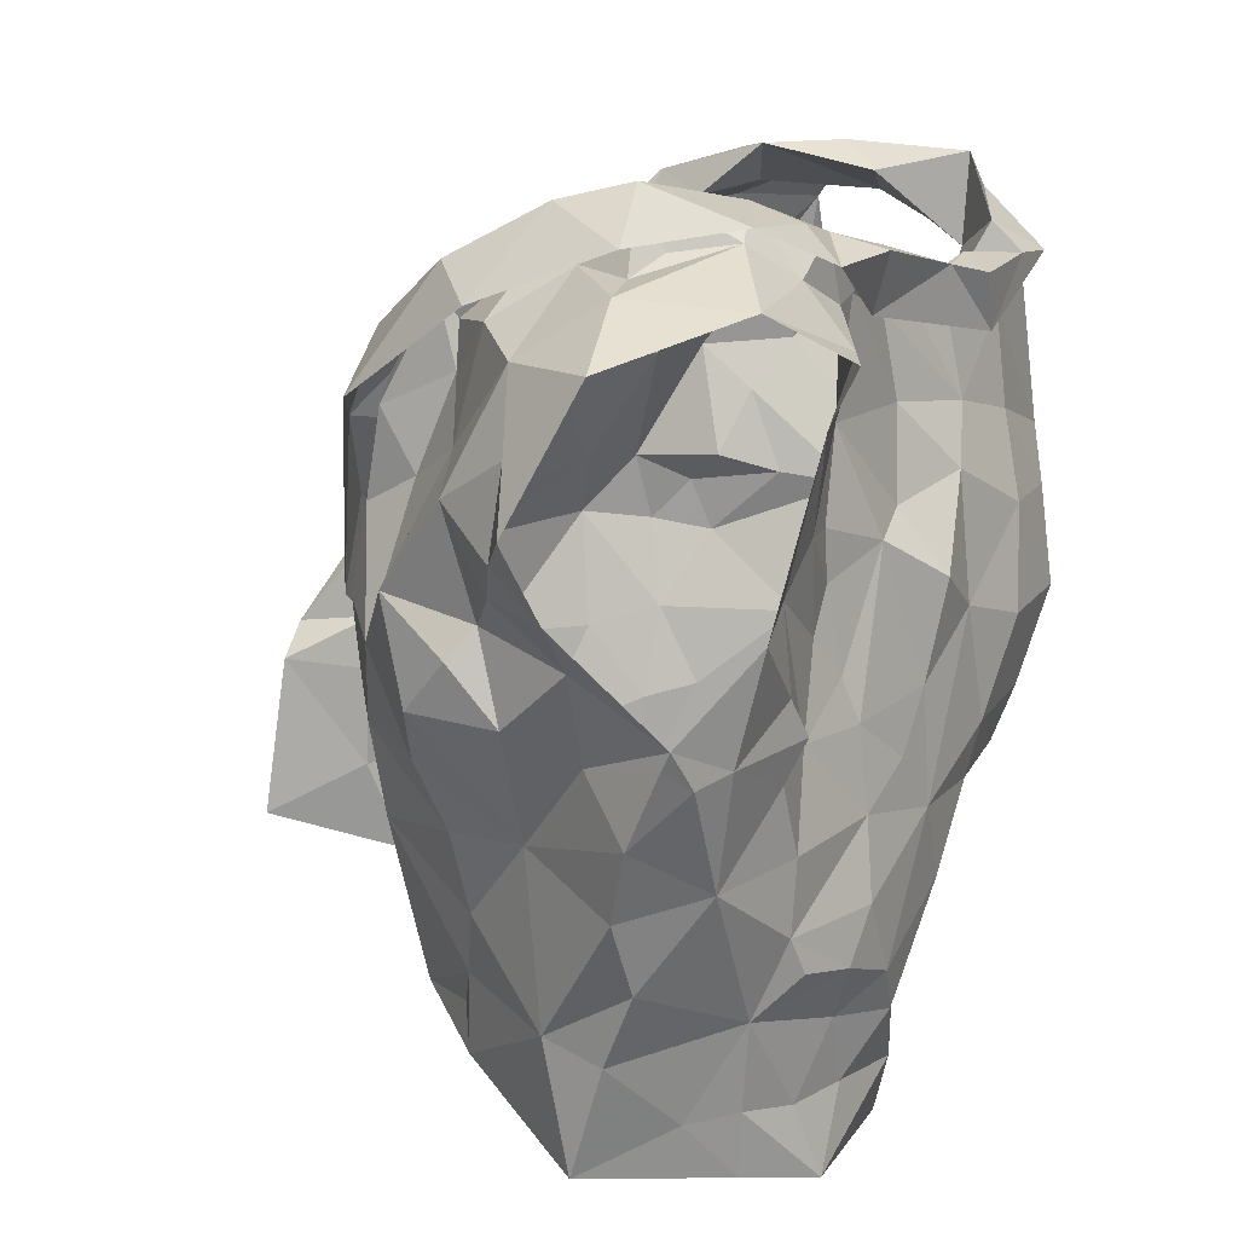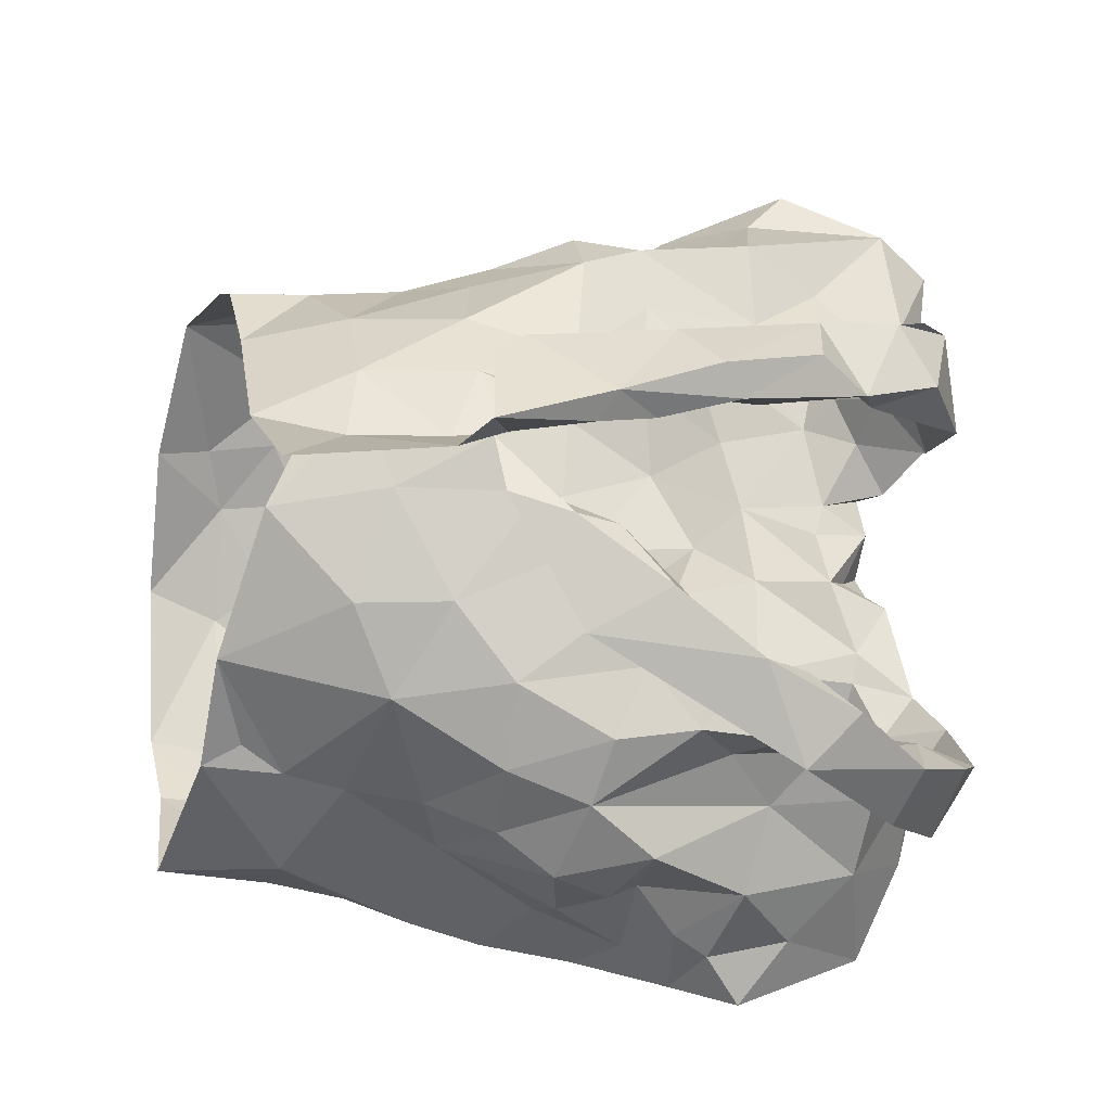
<metadata>
{"format":"obj","ext":"obj","renderer":"f3d","projection":"perspective","resolution":1024,"background":"white","views":[{"elev":21.3,"azim":107.1,"up":"+Y"},{"elev":79.3,"azim":95.7,"up":"+Z"}]}
</metadata>
<code>
v -0.6656 0.02246 0.02844
v -0.6579 0.03649 0.02442
v -0.6326 0.128 0.03279
v -0.6287 0.1458 0.01932
v -0.6137 0.1806 0.0008109
v -0.5993 0.1927 -0.006865
v -0.6158 0.1229 -0.05479
v -0.6118 0.1044 -0.03677
v -0.6229 0.05569 -0.03597
v -0.6252 0.0306 -0.02645
v -0.6577 0.009588 0.02479
v -0.6292 0.03569 -0.007177
v -0.6034 0.1693 -0.01726
v -0.6156 0.1519 -0.01976
v -0.6096 0.1363 -0.04996
v -0.6253 0.1211 -0.02105
v -0.6549 0.05714 0.02258
v -0.6164 0.0801 -0.0315
v -0.6101 0.13 -0.04714
v -0.6199 0.1688 0.003409
v -0.6244 0.1294 0.00213
v -0.6342 0.1553 0.01146
v -0.6409 0.08809 0.001217
v -0.8207 0.02621 0.02065
v -0.8247 0.05696 0.02115
v -0.8473 0.1131 0.0255
v -0.8859 0.1845 -0.02532
v -0.8575 0.1049 -0.0714
v -0.8476 0.07711 -0.06599
v -0.841 0.05432 -0.05441
v -0.8242 0.003827 -0.03555
v -0.8185 -0.02219 -0.02812
v -0.8159 0.0004999 0.02976
v -0.8276 0.01089 -0.02249
v -0.8196 -0.004726 0.01563
v -0.8523 0.1318 -0.01741
v -0.8709 0.1437 -0.04584
v -0.8295 0.06209 0.00412
v -0.8259 0.02485 -0.006377
v -0.8526 0.1105 -0.05418
v -0.8442 0.1385 0.001677
v -0.8585 0.1281 -0.04114
v -0.8501 0.11 0.005271
v -0.8397 0.0878 -0.02649
v -0.8335 0.03013 -0.04184
v -0.6716 0.2035 0.06357
v -0.697 0.2449 -0.07186
v -0.7698 0.2097 -0.1006
v -0.7641 0.2288 -0.1004
v -0.7589 0.223 -0.08317
v -0.7571 0.2172 -0.07073
v -0.6885 0.2516 -0.04686
v -0.6705 0.2442 -0.01964
v -0.6811 0.2443 -0.002206
v -0.6811 0.1992 0.05653
v -0.7062 0.1873 0.05752
v -0.6996 0.1518 0.06163
v -0.7288 0.1464 0.06444
v -0.7494 0.2382 -0.07289
v -0.7663 0.09583 0.07227
v -0.7559 0.2325 -0.09058
v -0.7298 0.242 -0.07831
v -0.7354 0.2211 -0.07233
v -0.7471 0.102 0.08191
v -0.7052 0.131 0.0789
v -0.7501 0.1118 0.07038
v -0.6879 0.2668 -0.0173
v -0.7033 0.2599 -0.04435
v -0.7415 0.1384 0.07387
v -0.7176 0.1687 0.06124
v -0.6609 0.2358 0.02381
v -0.6875 0.2245 0.03438
v -0.6898 0.2432 0.01352
v -0.6623 0.2543 -0.01981
v -0.6721 0.2602 -0.05381
v -0.6961 0.2564 -0.06183
v -0.7311 0.2285 -0.06749
v -0.7424 0.1239 0.08157
v -0.7229 0.1569 0.07986
v -0.6917 0.2199 0.06017
v -0.7027 0.2018 0.06157
v -0.682 0.2491 -0.02683
v -0.7162 0.2496 -0.06368
v -0.7035 0.1878 0.07498
v -0.6851 0.2333 0.04006
v -0.6788 0.2436 0.03634
v -0.6839 0.2609 0.005813
v -0.672 0.2254 -0.08338
v -0.7709 0.03758 0.06461
v -0.7763 0.05388 0.06761
v -0.7371 0.02608 0.06894
v -0.6693 0.2296 0.02066
v -0.6563 0.2419 -0.06022
v -0.7003 0.2396 -0.06046
v -0.6188 0.2324 -0.02447
v -0.69 0.01397 0.04902
v -0.7284 0.1175 0.06815
v -0.7471 0.06576 0.07071
v -0.6525 0.08342 0.02784
v -0.6526 0.2439 -0.02074
v -0.7095 0.05705 0.06746
v -0.6448 0.1084 0.0356
v -0.7147 0.1384 0.06656
v -0.6812 0.17 0.06137
v -0.641 0.1594 0.04236
v -0.6819 0.2109 0.03343
v -0.6548 0.1377 0.05233
v -0.6216 0.207 -0.0008341
v -0.6764 0.181 0.04417
v -0.6814 0.07164 0.05809
v -0.7126 0.08894 0.07009
v -0.6892 0.1108 0.06783
v -0.6628 0.1097 0.0555
v -0.675 0.1431 0.06433
v -0.6628 0.1952 0.02786
v -0.6338 0.1902 0.02143
v -0.6452 0.2264 0.005397
v -0.7864 0.09463 0.09734
v -0.8249 0.1981 0.03197
v -0.8351 0.2354 0.007973
v -0.7756 0.2108 -0.07802
v -0.7877 0.2131 -0.08313
v -0.8244 0.2368 -0.01617
v -0.8113 0.1994 0.0276
v -0.7927 0.1794 0.03988
v -0.7906 0.159 0.05019
v -0.7916 0.1399 0.05859
v -0.7751 0.1463 0.08064
v -0.7787 0.1208 0.07913
v -0.769 0.1283 0.09406
v -0.7792 0.2304 -0.08954
v -0.7953 0.2274 -0.1046
v -0.809 0.1986 0.05089
v -0.7511 0.0875 0.1198
v -0.816 0.2521 -0.08355
v -0.796 0.1034 0.0877
v -0.7792 0.1338 0.09627
v -0.8346 0.2376 -0.08482
v -0.8049 0.253 -0.02174
v -0.8151 0.2236 -0.1078
v -0.8123 0.2236 -0.08292
v -0.8322 0.2262 0.01388
v -0.8006 0.2186 0.0197
v -0.8001 0.2154 0.0365
v -0.812 0.241 0.01236
v -0.8029 0.2358 -0.002306
v -0.8094 0.1507 0.06263
v -0.7612 0.09726 0.1181
v -0.8185 0.2527 -0.04479
v -0.8363 0.2448 -0.009089
v -0.797 0.1664 0.07431
v -0.8051 0.2467 -0.05652
v -0.7876 0.1737 0.06661
v -0.7966 0.2362 -0.09449
v -0.7953 0.008935 0.04903
v -0.742 0.03649 0.1244
v -0.7568 0.05142 0.09485
v -0.8268 0.229 -0.06768
v -0.8641 0.239 -0.03581
v -0.874 0.221 -0.02321
v -0.7597 0.08368 0.09462
v -0.8191 0.2281 0.007483
v -0.8232 0.08113 0.04032
v -0.7624 0.01993 0.08462
v -0.8502 0.127 0.0126
v -0.7893 0.1412 0.0711
v -0.837 0.2291 -0.006385
v -0.8564 0.1585 -0.006187
v -0.8261 0.1773 0.01744
v -0.8432 0.1975 -0.0004916
v -0.836 0.08588 0.01926
v -0.8445 0.1356 0.03029
v -0.8326 0.2346 -0.05254
v -0.7839 0.08937 0.08374
v -0.763 0.1008 0.09379
v -0.8218 0.1401 0.04042
v -0.8338 0.1179 0.04576
v -0.8045 0.04378 0.05448
v -0.7815 0.05133 0.07932
v -0.8711 0.1731 -0.01646
v -0.8556 0.1727 0.0106
v -0.8048 0.08221 0.06736
v -0.7961 0.1191 0.06984
v -0.6636 0.1211 -0.07396
v -0.6613 0.08558 -0.07203
v -0.6608 0.04972 -0.07519
v -0.6532 0.006869 -0.05934
v -0.6249 -0.006263 -0.0167
v -0.6322 0.1593 -0.06961
v -0.6304 0.08615 -0.05726
v -0.6268 0.125 -0.06249
v -0.6528 0.03633 -0.06134
v -0.6426 0.005836 -0.04456
v -0.8326 0.1433 -0.108
v -0.8364 0.1236 -0.1099
v -0.783 0.054 -0.09183
v -0.8014 0.0398 -0.07902
v -0.7868 0.009149 -0.06745
v -0.7816 -0.01408 -0.0641
v -0.7769 -0.03087 -0.05565
v -0.8544 0.1139 -0.06967
v -0.8609 0.1225 -0.0954
v -0.8185 0.06427 -0.08103
v -0.8345 0.1119 -0.1033
v -0.839 0.09818 -0.08937
v -0.8072 0.01335 -0.05956
v -0.8171 0.04577 -0.06745
v -0.7556 0.1901 -0.0762
v -0.7472 0.1611 -0.07902
v -0.7389 0.1092 -0.09087
v -0.7242 0.09146 -0.08809
v -0.7872 0.1161 -0.1098
v -0.7687 0.06732 -0.09884
v -0.7673 0.0277 -0.08919
v -0.7679 0.01953 -0.07855
v -0.7628 -0.00886 -0.07643
v -0.8449 0.2067 -0.0966
v -0.8185 0.2042 -0.09346
v -0.7303 -0.03176 -0.0815
v -0.8495 0.1581 -0.102
v -0.736 0.009582 -0.08504
v -0.7468 0.04335 -0.09545
v -0.7897 0.02541 -0.07922
v -0.77 0.04546 -0.08913
v -0.7977 0.06789 -0.1014
v -0.7852 0.1832 -0.09006
v -0.8295 0.2145 -0.0864
v -0.7227 -0.007339 -0.08738
v -0.7361 0.07108 -0.09391
v -0.7461 0.1411 -0.09572
v -0.7714 0.08574 -0.1029
v -0.7977 0.1485 -0.1066
v -0.8254 0.09518 -0.108
v -0.8187 0.1149 -0.1147
v -0.8116 0.1736 -0.09868
v -0.7689 0.1671 -0.09347
v -0.8068 0.08439 -0.1071
v -0.7646 0.1256 -0.09862
v -0.7047 0.1674 -0.0674
v -0.6958 0.1375 -0.06693
v -0.7045 0.1229 -0.07342
v -0.679 0.04388 -0.08392
v -0.6864 0.0233 -0.07776
v -0.6928 -0.001201 -0.07891
v -0.6762 0.2052 -0.07401
v -0.7197 0.228 -0.06661
v -0.6933 0.2227 -0.07737
v -0.7198 0.1935 -0.0661
v -0.6532 -0.01486 -0.05874
v -0.6717 0.0009139 -0.07015
v -0.6578 0.06183 -0.0715
v -0.7007 0.03328 -0.0904
v -0.6681 0.1586 -0.06487
v -0.6747 -0.02384 -0.07821
v -0.6549 0.1097 -0.06917
v -0.6567 0.1349 -0.07032
v -0.7093 0.01619 -0.09003
v -0.6918 0.05879 -0.08703
v -0.6861 0.1711 -0.06842
v -0.6789 0.112 -0.06892
v -0.7007 0.08255 -0.08309
v -0.7046 0.1508 -0.0684
v -0.7061 0.1083 -0.07881
v -0.7307 0.156 -0.07873
f 102 99 23
f 1 11 2
f 3 102 23
f 14 20 22
f 2 12 17
f 13 6 5
f 12 188 10
f 18 8 23
f 12 2 11
f 188 12 11
f 7 19 8
f 15 13 14
f 16 15 14
f 16 19 15
f 16 14 21
f 20 13 5
f 13 20 14
f 12 9 18
f 3 23 21
f 16 8 19
f 9 12 10
f 17 23 99
f 17 12 23
f 23 12 18
f 22 21 14
f 21 22 4
f 21 4 3
f 8 16 23
f 23 16 21
f 44 40 29
f 37 201 42
f 25 38 24
f 32 34 31
f 35 33 24
f 35 34 32
f 39 34 35
f 37 180 27
f 42 180 37
f 39 35 24
f 34 45 31
f 25 171 38
f 41 168 36
f 24 38 39
f 42 201 40
f 44 42 40
f 44 29 30
f 36 165 41
f 44 171 43
f 42 43 36
f 168 42 36
f 180 42 168
f 38 171 44
f 201 28 40
f 29 40 28
f 43 171 26
f 36 43 165
f 42 44 43
f 44 45 39
f 38 44 39
f 45 34 39
f 44 30 45
f 64 60 78
f 64 78 65
f 60 66 78
f 103 57 70
f 58 70 69
f 66 97 69
f 104 70 57
f 46 65 84
f 59 61 62
f 84 80 46
f 71 46 86
f 94 246 83
f 48 63 61
f 79 65 78
f 94 68 52
f 54 53 67
f 85 55 106
f 73 54 67
f 48 61 49
f 59 50 61
f 61 50 49
f 76 47 75
f 69 78 66
f 61 63 62
f 77 51 59
f 50 59 51
f 104 56 70
f 81 56 55
f 85 80 81
f 73 92 54
f 67 74 87
f 58 69 97
f 70 58 103
f 56 81 84
f 46 80 86
f 81 55 85
f 72 85 106
f 72 92 73
f 72 73 85
f 87 74 71
f 82 67 53
f 67 82 52
f 67 52 68
f 83 68 94
f 83 47 76
f 77 59 83
f 68 76 75
f 76 68 83
f 47 83 62
f 78 69 79
f 56 84 79
f 70 79 69
f 70 56 79
f 80 85 86
f 86 85 73
f 84 81 80
f 71 86 87
f 73 67 87
f 75 74 67
f 68 75 67
f 77 83 246
f 63 47 62
f 62 83 59
f 84 65 79
f 73 87 86
f 57 114 104
f 98 60 90
f 90 91 98
f 58 97 103
f 95 93 100
f 3 4 105
f 117 54 92
f 95 108 6
f 110 17 99
f 110 99 113
f 89 91 90
f 116 22 20
f 60 98 66
f 94 93 247
f 52 93 94
f 88 247 93
f 116 5 108
f 96 11 1
f 96 1 2
f 17 110 2
f 53 52 82
f 113 102 107
f 109 55 104
f 100 117 95
f 2 110 96
f 100 52 53
f 100 93 52
f 99 102 113
f 103 97 112
f 22 116 105
f 72 106 92
f 54 117 100
f 91 96 101
f 98 91 101
f 96 110 101
f 102 3 107
f 4 22 105
f 5 116 20
f 108 5 6
f 115 106 109
f 55 109 106
f 54 100 53
f 108 95 117
f 111 66 98
f 97 66 111
f 111 110 112
f 112 57 103
f 3 105 107
f 113 107 114
f 113 112 110
f 112 97 111
f 104 55 56
f 114 112 113
f 112 114 57
f 111 98 101
f 104 107 109
f 114 107 104
f 109 107 115
f 115 116 117
f 107 105 115
f 117 92 115
f 105 116 115
f 106 115 92
f 116 108 117
f 111 101 110
f 146 139 123
f 122 131 121
f 50 51 131
f 143 124 144
f 49 131 132
f 121 131 51
f 49 50 131
f 154 132 122
f 138 154 135
f 139 173 123
f 175 134 148
f 140 48 132
f 173 139 152
f 130 175 148
f 130 128 129
f 166 153 127
f 48 49 132
f 144 125 153
f 136 148 118
f 142 144 119
f 175 161 134
f 137 136 147
f 148 136 137
f 127 153 126
f 122 132 131
f 154 122 141
f 150 138 149
f 158 173 152
f 139 150 149
f 139 145 150
f 140 132 154
f 154 138 140
f 152 141 158
f 141 135 154
f 119 144 133
f 144 142 145
f 139 146 145
f 124 125 144
f 142 150 145
f 123 162 146
f 144 153 133
f 151 147 119
f 128 153 166
f 143 144 145
f 142 120 150
f 143 146 162
f 145 146 143
f 153 151 133
f 119 133 151
f 137 151 153
f 147 151 137
f 128 130 137
f 153 128 137
f 139 149 152
f 149 135 152
f 135 149 138
f 126 153 125
f 137 130 148
f 152 135 141
f 33 155 24
f 41 165 172
f 181 172 169
f 155 164 179
f 172 165 26
f 178 25 24
f 158 141 227
f 217 159 173
f 160 167 159
f 157 164 156
f 227 217 158
f 157 156 134
f 180 181 160
f 170 162 167
f 181 170 160
f 130 174 175
f 168 181 180
f 129 128 183
f 179 157 161
f 160 27 180
f 217 173 158
f 155 179 178
f 162 124 143
f 124 162 170
f 167 162 123
f 171 25 163
f 166 183 128
f 26 165 43
f 159 123 173
f 175 174 161
f 125 176 126
f 170 169 124
f 167 160 170
f 177 183 176
f 171 177 26
f 26 177 172
f 172 181 41
f 41 181 168
f 130 129 174
f 167 123 159
f 155 178 24
f 125 124 169
f 169 176 125
f 171 163 177
f 127 176 183
f 177 182 183
f 127 183 166
f 179 161 174
f 174 129 183
f 176 172 177
f 127 126 176
f 176 169 172
f 170 181 169
f 179 164 157
f 178 179 182
f 25 178 163
f 182 179 174
f 163 178 182
f 134 161 157
f 182 174 183
f 182 177 163
f 190 191 7
f 19 7 15
f 191 256 189
f 7 191 15
f 193 188 249
f 188 193 10
f 187 193 249
f 192 186 251
f 9 10 192
f 8 18 190
f 193 192 10
f 184 256 191
f 191 255 184
f 15 191 189
f 193 187 192
f 190 251 185
f 255 190 185
f 190 255 191
f 18 9 190
f 7 8 190
f 190 192 251
f 190 9 192
f 237 225 203
f 205 204 233
f 237 205 233
f 202 194 195
f 202 220 194
f 198 199 206
f 207 206 30
f 202 204 205
f 206 223 198
f 204 202 195
f 200 32 199
f 32 31 206
f 29 201 203
f 207 197 223
f 207 223 206
f 201 202 205
f 203 205 237
f 201 29 28
f 206 45 30
f 203 225 196
f 207 203 197
f 45 206 31
f 199 32 206
f 201 205 203
f 203 196 197
f 203 207 29
f 29 207 30
f 257 228 221
f 141 218 227
f 224 222 214
f 231 213 225
f 121 226 122
f 222 213 229
f 210 238 230
f 215 221 216
f 230 236 209
f 237 233 234
f 51 208 226
f 217 218 220
f 220 235 194
f 235 218 226
f 200 216 219
f 220 218 235
f 257 221 222
f 122 218 141
f 215 216 198
f 234 194 232
f 215 198 223
f 234 204 195
f 227 218 217
f 219 216 228
f 257 222 252
f 222 229 252
f 222 224 213
f 232 235 226
f 226 236 232
f 223 224 214
f 223 214 215
f 223 197 224
f 225 213 196
f 196 213 224
f 197 196 224
f 234 232 212
f 195 194 234
f 212 231 237
f 233 204 234
f 51 226 121
f 221 228 216
f 231 229 213
f 229 210 211
f 238 210 229
f 229 231 238
f 214 222 221
f 198 216 199
f 236 226 208
f 122 226 218
f 212 238 231
f 214 221 215
f 234 212 237
f 237 231 225
f 232 194 235
f 209 236 208
f 238 212 232
f 236 238 232
f 230 238 236
f 216 200 199
f 185 261 260
f 249 254 187
f 244 254 228
f 251 258 261
f 243 192 250
f 261 263 260
f 239 248 259
f 244 250 254
f 255 185 260
f 240 260 241
f 239 259 262
f 208 77 248
f 247 248 246
f 246 94 247
f 260 263 241
f 244 228 257
f 242 243 252
f 258 229 261
f 246 248 77
f 252 229 258
f 88 245 247
f 253 189 256
f 254 219 228
f 209 264 230
f 257 243 244
f 51 77 208
f 253 256 260
f 245 189 253
f 253 259 245
f 254 250 187
f 192 187 250
f 192 243 242
f 261 185 251
f 243 257 252
f 210 263 211
f 261 211 263
f 230 264 210
f 209 208 248
f 245 248 247
f 248 239 264
f 248 264 209
f 244 243 250
f 192 242 186
f 242 258 251
f 242 251 186
f 184 255 260
f 256 184 260
f 240 262 259
f 258 242 252
f 239 262 264
f 262 240 241
f 210 264 263
f 253 260 240
f 229 211 261
f 263 264 241
f 253 240 259
f 262 241 264
f 248 245 259
f 99 102 23
f 11 1 2
f 102 3 23
f 20 14 22
f 12 2 17
f 6 13 5
f 188 12 10
f 8 18 23
f 2 12 11
f 12 188 11
f 19 7 8
f 13 15 14
f 15 16 14
f 19 16 15
f 14 16 21
f 13 20 5
f 20 13 14
f 9 12 18
f 23 3 21
f 8 16 19
f 12 9 10
f 23 17 99
f 12 17 23
f 12 23 18
f 21 22 14
f 22 21 4
f 4 21 3
f 16 8 23
f 16 23 21
f 40 44 29
f 201 37 42
f 38 25 24
f 34 32 31
f 33 35 24
f 34 35 32
f 34 39 35
f 180 37 27
f 180 42 37
f 35 39 24
f 45 34 31
f 171 25 38
f 168 41 36
f 38 24 39
f 201 42 40
f 42 44 40
f 29 44 30
f 165 36 41
f 171 44 43
f 43 42 36
f 42 168 36
f 42 180 168
f 171 38 44
f 28 201 40
f 40 29 28
f 171 43 26
f 43 36 165
f 44 42 43
f 45 44 39
f 44 38 39
f 34 45 39
f 30 44 45
f 60 64 78
f 78 64 65
f 66 60 78
f 57 103 70
f 70 58 69
f 97 66 69
f 70 104 57
f 65 46 84
f 61 59 62
f 80 84 46
f 46 71 86
f 246 94 83
f 63 48 61
f 65 79 78
f 68 94 52
f 53 54 67
f 55 85 106
f 54 73 67
f 61 48 49
f 50 59 61
f 50 61 49
f 47 76 75
f 78 69 66
f 63 61 62
f 51 77 59
f 59 50 51
f 56 104 70
f 56 81 55
f 80 85 81
f 92 73 54
f 74 67 87
f 69 58 97
f 58 70 103
f 81 56 84
f 80 46 86
f 55 81 85
f 85 72 106
f 92 72 73
f 73 72 85
f 74 87 71
f 67 82 53
f 82 67 52
f 52 67 68
f 68 83 94
f 47 83 76
f 59 77 83
f 76 68 75
f 68 76 83
f 83 47 62
f 69 78 79
f 84 56 79
f 79 70 69
f 56 70 79
f 85 80 86
f 85 86 73
f 81 84 80
f 86 71 87
f 67 73 87
f 74 75 67
f 75 68 67
f 83 77 246
f 47 63 62
f 83 62 59
f 65 84 79
f 87 73 86
f 114 57 104
f 60 98 90
f 91 90 98
f 97 58 103
f 93 95 100
f 4 3 105
f 54 117 92
f 108 95 6
f 17 110 99
f 99 110 113
f 91 89 90
f 22 116 20
f 98 60 66
f 93 94 247
f 93 52 94
f 247 88 93
f 5 116 108
f 11 96 1
f 1 96 2
f 110 17 2
f 52 53 82
f 102 113 107
f 55 109 104
f 117 100 95
f 110 2 96
f 52 100 53
f 93 100 52
f 102 99 113
f 97 103 112
f 116 22 105
f 106 72 92
f 117 54 100
f 96 91 101
f 91 98 101
f 110 96 101
f 3 102 107
f 22 4 105
f 116 5 20
f 5 108 6
f 106 115 109
f 109 55 106
f 100 54 53
f 95 108 117
f 66 111 98
f 66 97 111
f 110 111 112
f 57 112 103
f 105 3 107
f 107 113 114
f 112 113 110
f 97 112 111
f 55 104 56
f 112 114 113
f 114 112 57
f 98 111 101
f 107 104 109
f 107 114 104
f 107 109 115
f 116 115 117
f 105 107 115
f 92 117 115
f 116 105 115
f 115 106 92
f 108 116 117
f 101 111 110
f 139 146 123
f 131 122 121
f 51 50 131
f 124 143 144
f 131 49 132
f 131 121 51
f 50 49 131
f 132 154 122
f 154 138 135
f 173 139 123
f 134 175 148
f 48 140 132
f 139 173 152
f 175 130 148
f 128 130 129
f 153 166 127
f 49 48 132
f 125 144 153
f 148 136 118
f 144 142 119
f 161 175 134
f 136 137 147
f 136 148 137
f 153 127 126
f 132 122 131
f 122 154 141
f 138 150 149
f 173 158 152
f 150 139 149
f 145 139 150
f 132 140 154
f 138 154 140
f 141 152 158
f 135 141 154
f 144 119 133
f 142 144 145
f 146 139 145
f 125 124 144
f 150 142 145
f 162 123 146
f 153 144 133
f 147 151 119
f 153 128 166
f 144 143 145
f 120 142 150
f 146 143 162
f 146 145 143
f 151 153 133
f 133 119 151
f 151 137 153
f 151 147 137
f 130 128 137
f 128 153 137
f 149 139 152
f 135 149 152
f 149 135 138
f 153 126 125
f 130 137 148
f 135 152 141
f 155 33 24
f 165 41 172
f 172 181 169
f 164 155 179
f 165 172 26
f 25 178 24
f 141 158 227
f 159 217 173
f 167 160 159
f 164 157 156
f 217 227 158
f 156 157 134
f 181 180 160
f 162 170 167
f 170 181 160
f 174 130 175
f 181 168 180
f 128 129 183
f 157 179 161
f 27 160 180
f 173 217 158
f 179 155 178
f 124 162 143
f 162 124 170
f 162 167 123
f 25 171 163
f 183 166 128
f 165 26 43
f 123 159 173
f 174 175 161
f 176 125 126
f 169 170 124
f 160 167 170
f 183 177 176
f 177 171 26
f 177 26 172
f 181 172 41
f 181 41 168
f 129 130 174
f 123 167 159
f 178 155 24
f 124 125 169
f 176 169 125
f 163 171 177
f 176 127 183
f 182 177 183
f 183 127 166
f 161 179 174
f 129 174 183
f 172 176 177
f 126 127 176
f 169 176 172
f 181 170 169
f 164 179 157
f 179 178 182
f 178 25 163
f 179 182 174
f 178 163 182
f 161 134 157
f 174 182 183
f 177 182 163
f 191 190 7
f 7 19 15
f 256 191 189
f 191 7 15
f 188 193 249
f 193 188 10
f 193 187 249
f 186 192 251
f 10 9 192
f 18 8 190
f 192 193 10
f 256 184 191
f 255 191 184
f 191 15 189
f 187 193 192
f 251 190 185
f 190 255 185
f 255 190 191
f 9 18 190
f 8 7 190
f 192 190 251
f 9 190 192
f 225 237 203
f 204 205 233
f 205 237 233
f 194 202 195
f 220 202 194
f 199 198 206
f 206 207 30
f 204 202 205
f 223 206 198
f 202 204 195
f 32 200 199
f 31 32 206
f 201 29 203
f 197 207 223
f 223 207 206
f 202 201 205
f 205 203 237
f 29 201 28
f 45 206 30
f 225 203 196
f 203 207 197
f 206 45 31
f 32 199 206
f 205 201 203
f 196 203 197
f 207 203 29
f 207 29 30
f 228 257 221
f 218 141 227
f 222 224 214
f 213 231 225
f 226 121 122
f 213 222 229
f 238 210 230
f 221 215 216
f 236 230 209
f 233 237 234
f 208 51 226
f 218 217 220
f 235 220 194
f 218 235 226
f 216 200 219
f 218 220 235
f 221 257 222
f 218 122 141
f 216 215 198
f 194 234 232
f 198 215 223
f 204 234 195
f 218 227 217
f 216 219 228
f 222 257 252
f 229 222 252
f 224 222 213
f 235 232 226
f 236 226 232
f 224 223 214
f 214 223 215
f 197 223 224
f 213 225 196
f 213 196 224
f 196 197 224
f 232 234 212
f 194 195 234
f 231 212 237
f 204 233 234
f 226 51 121
f 228 221 216
f 229 231 213
f 210 229 211
f 210 238 229
f 231 229 238
f 222 214 221
f 216 198 199
f 226 236 208
f 226 122 218
f 238 212 231
f 221 214 215
f 212 234 237
f 231 237 225
f 194 232 235
f 236 209 208
f 212 238 232
f 238 236 232
f 238 230 236
f 200 216 199
f 261 185 260
f 254 249 187
f 254 244 228
f 258 251 261
f 192 243 250
f 263 261 260
f 248 239 259
f 250 244 254
f 185 255 260
f 260 240 241
f 259 239 262
f 77 208 248
f 248 247 246
f 94 246 247
f 263 260 241
f 228 244 257
f 243 242 252
f 229 258 261
f 248 246 77
f 229 252 258
f 245 88 247
f 189 253 256
f 219 254 228
f 264 209 230
f 243 257 244
f 77 51 208
f 256 253 260
f 189 245 253
f 259 253 245
f 250 254 187
f 187 192 250
f 243 192 242
f 185 261 251
f 257 243 252
f 263 210 211
f 211 261 263
f 264 230 210
f 208 209 248
f 248 245 247
f 239 248 264
f 264 248 209
f 243 244 250
f 242 192 186
f 258 242 251
f 251 242 186
f 255 184 260
f 184 256 260
f 262 240 259
f 242 258 252
f 262 239 264
f 240 262 241
f 264 210 263
f 260 253 240
f 211 229 261
f 264 263 241
f 240 253 259
f 241 262 264
f 245 248 259

</code>
